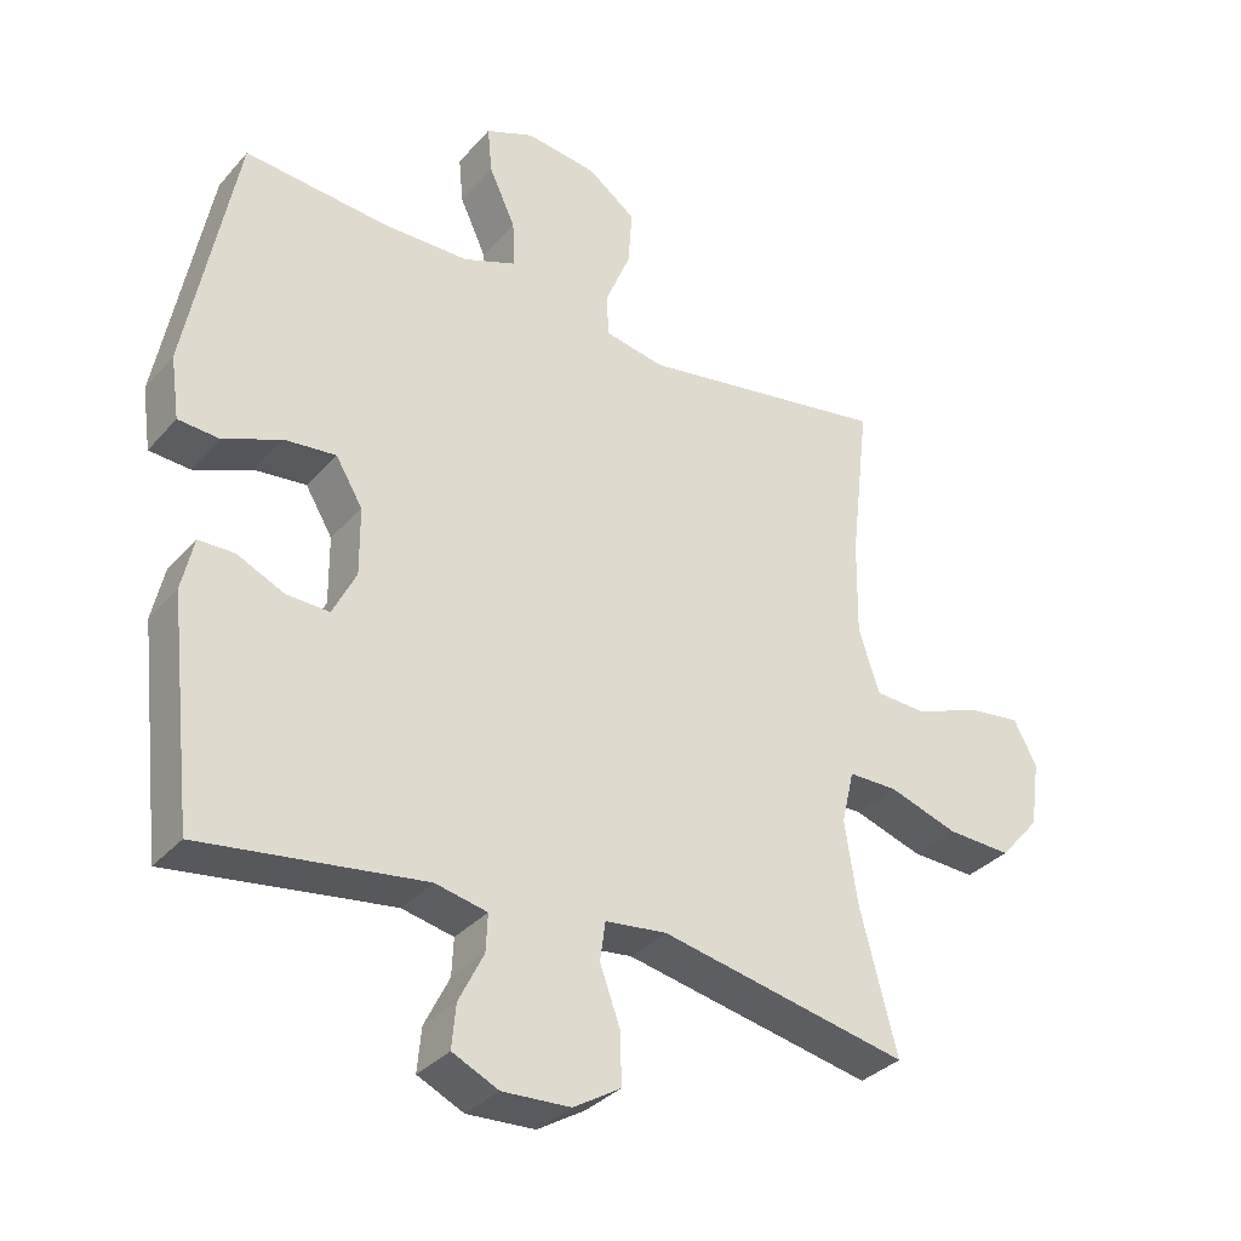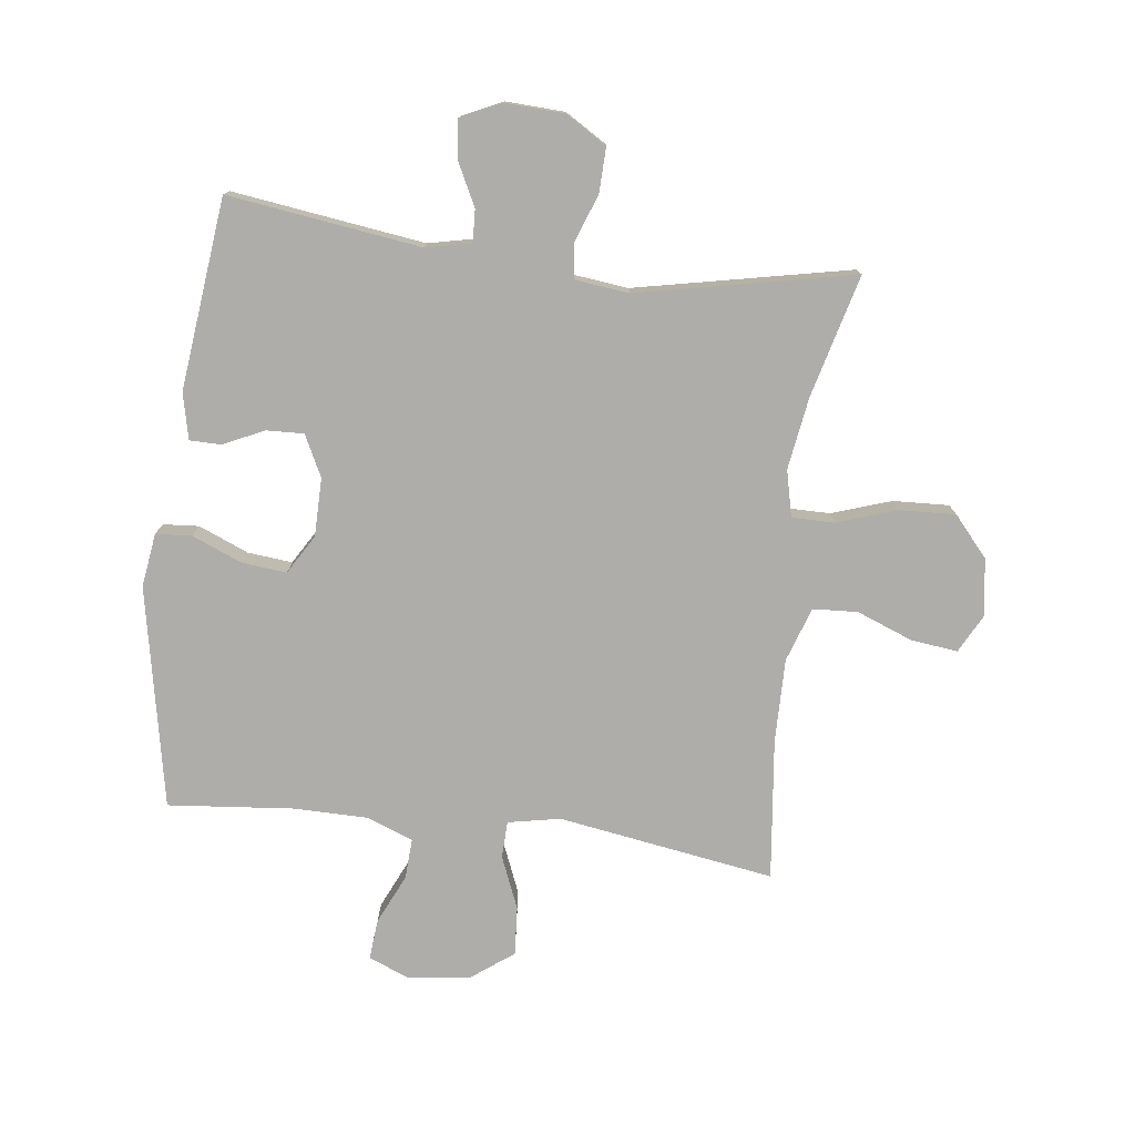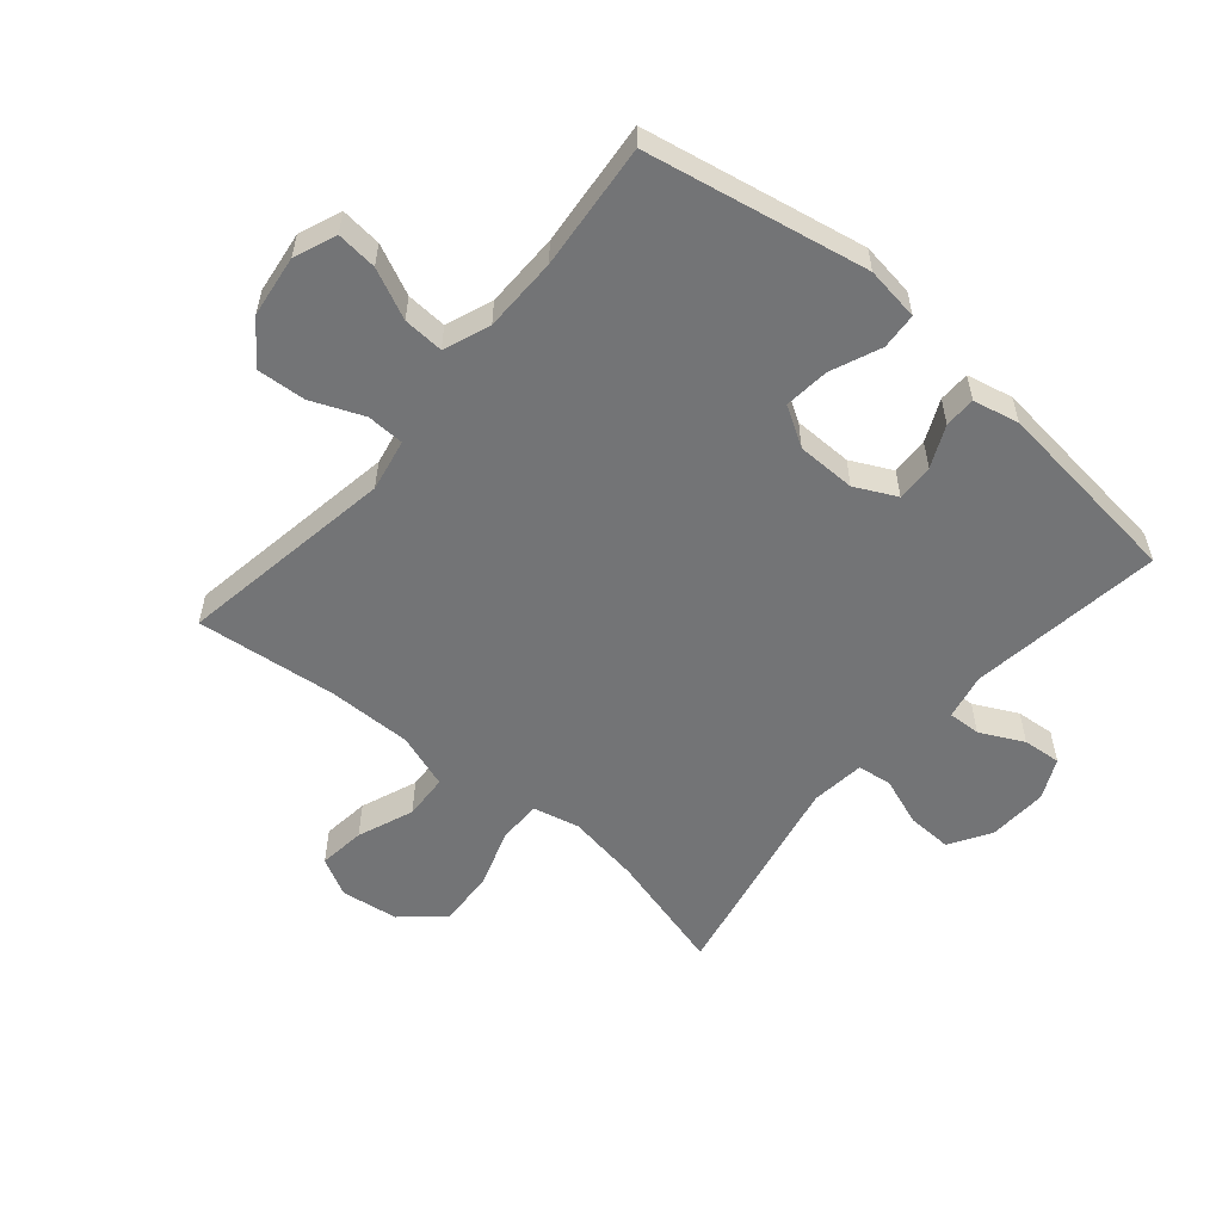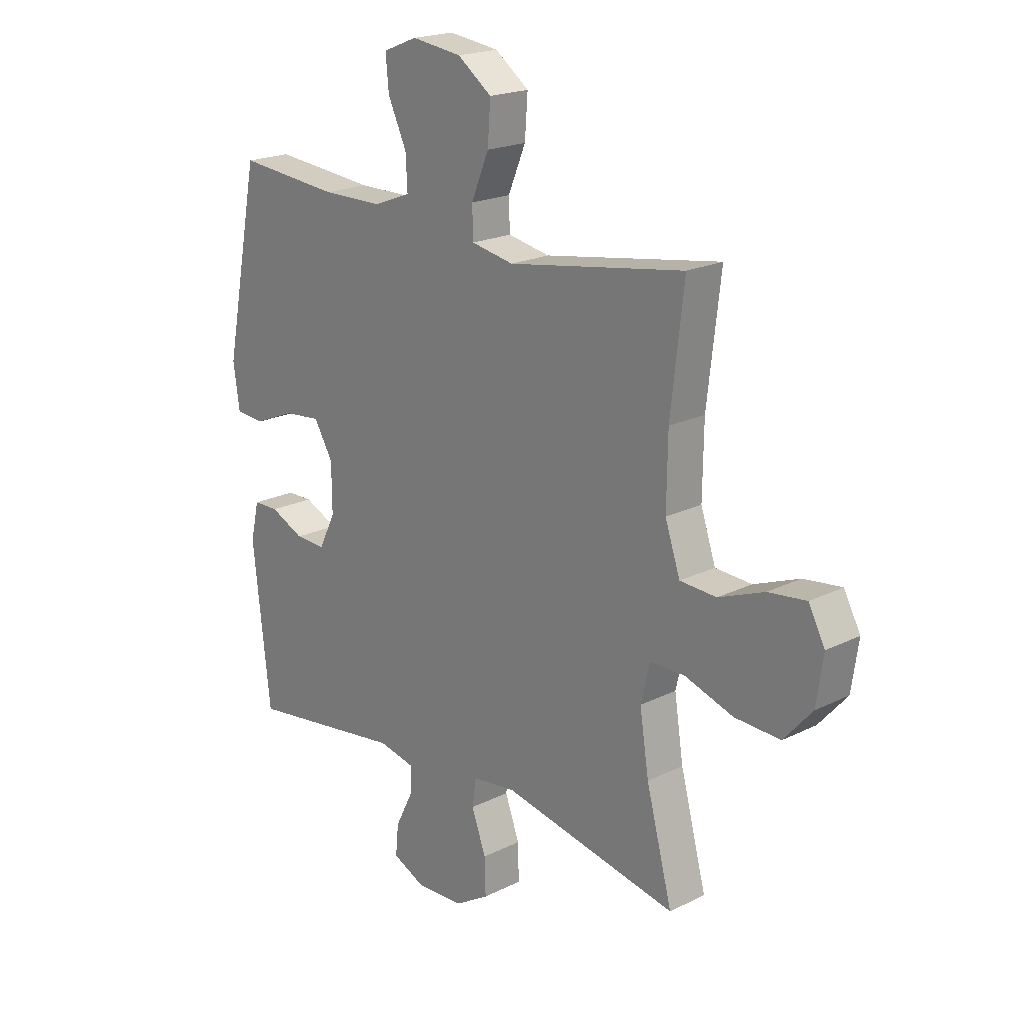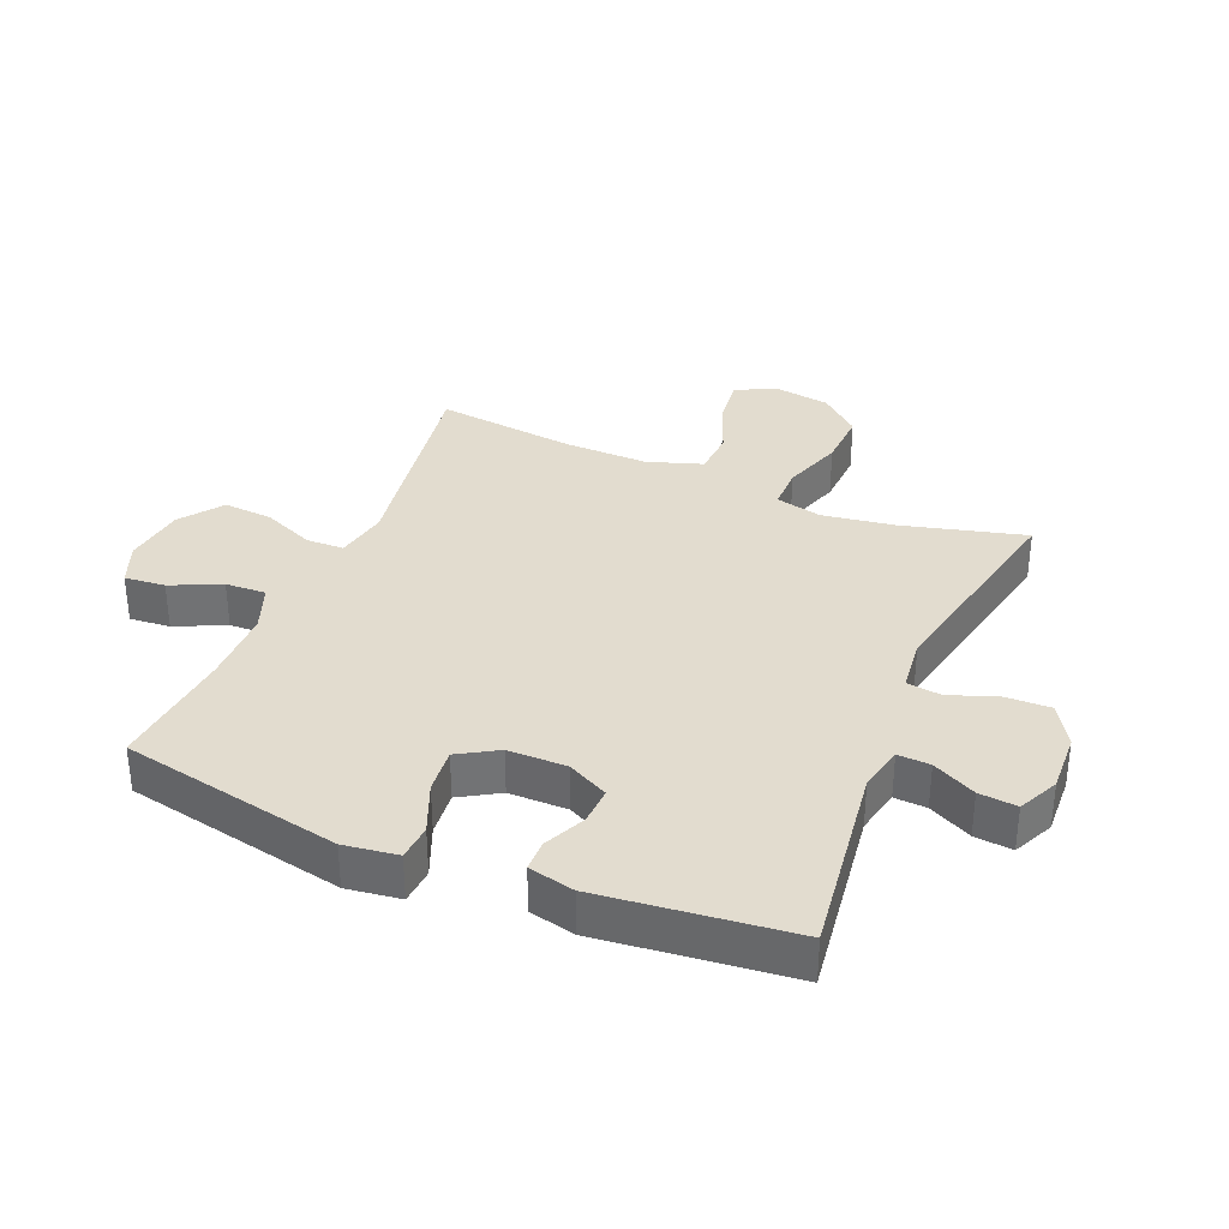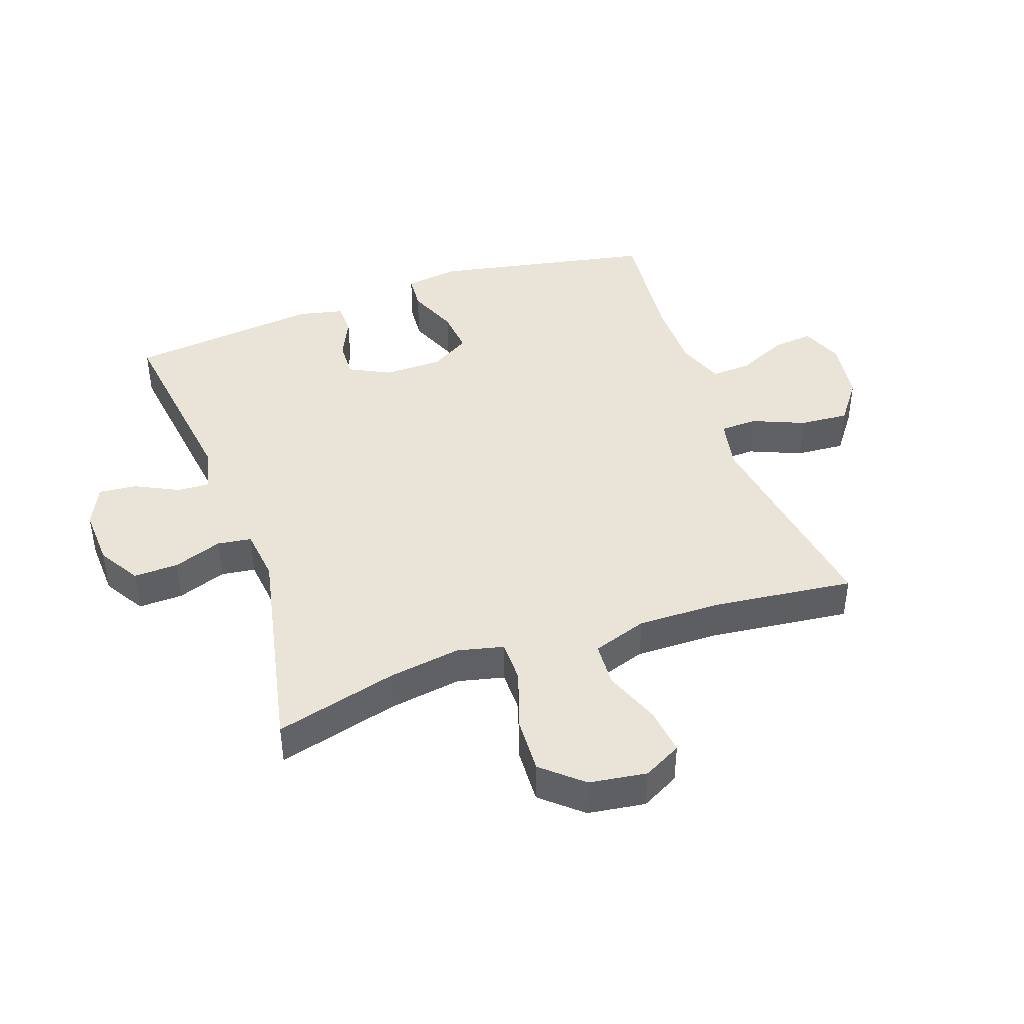
<metadata>
{"format":"obj","ext":"obj","renderer":"f3d","projection":"perspective","resolution":1024,"background":"white","views":[{"elev":-33.4,"azim":145.6,"up":"+Z"},{"elev":-77.1,"azim":172.9,"up":"+Y"},{"elev":-56.1,"azim":49.5,"up":"+Y"},{"elev":20.0,"azim":-132.5,"up":"+Z"},{"elev":34.6,"azim":112.8,"up":"+Y"},{"elev":42.9,"azim":-109.3,"up":"+Y"}]}
</metadata>
<code>
o path530
v 0.3103 0.0375 0.4672
v 0.1879 0.0375 0.4679
v 0.1115 0.0375 0.4969
v 0.115 0.0375 0.5635
v 0.1528 0.0375 0.6454
v 0.159 0.0375 0.7124
v 0.08995 0.0375 0.7399
v -0.01152 0.0375 0.7261
v -0.0807 0.0375 0.6748
v -0.0749 0.0375 0.5941
v -0.03934 0.0375 0.5087
v -0.04123 0.0375 0.4473
v -0.1271 0.0375 0.4304
v -0.4844 0.0375 0.4871
v -0.4578 0.0375 0.2558
v -0.4559 0.0375 0.1175
v -0.4863 0.0375 0.02734
v -0.5603 0.0375 0.0231
v -0.6528 0.0375 0.05892
v -0.7296 0.0375 0.06811
v -0.7628 0.0375 0.005308
v -0.7493 0.0375 -0.08954
v -0.6921 0.0375 -0.1551
v -0.5998 0.0375 -0.1508
v -0.5012 0.0375 -0.1177
v -0.4309 0.0375 -0.1179
v -0.4131 0.0375 -0.1941
v -0.4315 0.0375 -0.3137
v -0.4844 0.0375 -0.5149
v -0.1284 0.0375 -0.4409
v -0.03984 0.0375 -0.4511
v -0.03202 0.0375 -0.5072
v -0.06103 0.0375 -0.5875
v -0.06305 0.0375 -0.6611
v 0.00489 0.0375 -0.7024
v 0.1025 0.0375 -0.707
v 0.1685 0.0375 -0.6754
v 0.1626 0.0375 -0.6128
v 0.1269 0.0375 -0.5415
v 0.1243 0.0375 -0.4881
v 0.1986 0.0375 -0.4717
v 0.5173 0.0375 -0.5149
v 0.5525 0.0375 -0.1986
v 0.5354 0.0375 -0.1232
v 0.4841 0.0375 -0.1226
v 0.4159 0.0375 -0.1541
v 0.3547 0.0375 -0.1566
v 0.321 0.0375 -0.08917
v 0.3216 0.0375 0.007416
v 0.3602 0.0375 0.07206
v 0.4341 0.0375 0.06481
v 0.5169 0.0375 0.03046
v 0.576 0.0375 0.03495
v 0.5885 0.0375 0.1237
v 0.5173 0.0375 0.4871
v 0.3103 -0.0375 0.4672
v 0.1879 -0.0375 0.4679
v 0.1115 -0.0375 0.4969
v 0.115 -0.0375 0.5635
v 0.1528 -0.0375 0.6454
v 0.159 -0.0375 0.7124
v 0.08995 -0.0375 0.7399
v -0.01152 -0.0375 0.7261
v -0.0807 -0.0375 0.6748
v -0.0749 -0.0375 0.5941
v -0.03934 -0.0375 0.5087
v -0.04123 -0.0375 0.4473
v -0.1271 -0.0375 0.4304
v -0.4844 -0.0375 0.4871
v -0.4578 -0.0375 0.2558
v -0.4559 -0.0375 0.1175
v -0.4863 -0.0375 0.02734
v -0.5603 -0.0375 0.0231
v -0.6528 -0.0375 0.05892
v -0.7296 -0.0375 0.06811
v -0.7628 -0.0375 0.005308
v -0.7493 -0.0375 -0.08954
v -0.6921 -0.0375 -0.1551
v -0.5998 -0.0375 -0.1508
v -0.5012 -0.0375 -0.1177
v -0.4309 -0.0375 -0.1179
v -0.4131 -0.0375 -0.1941
v -0.4315 -0.0375 -0.3137
v -0.4844 -0.0375 -0.5149
v -0.1284 -0.0375 -0.4409
v -0.03984 -0.0375 -0.4511
v -0.03202 -0.0375 -0.5072
v -0.06103 -0.0375 -0.5875
v -0.06305 -0.0375 -0.6611
v 0.00489 -0.0375 -0.7024
v 0.1025 -0.0375 -0.707
v 0.1685 -0.0375 -0.6754
v 0.1626 -0.0375 -0.6128
v 0.1269 -0.0375 -0.5415
v 0.1243 -0.0375 -0.4881
v 0.1986 -0.0375 -0.4717
v 0.5173 -0.0375 -0.5149
v 0.5525 -0.0375 -0.1986
v 0.5354 -0.0375 -0.1232
v 0.4841 -0.0375 -0.1226
v 0.4159 -0.0375 -0.1541
v 0.3547 -0.0375 -0.1566
v 0.321 -0.0375 -0.08917
v 0.3216 -0.0375 0.007416
v 0.3602 -0.0375 0.07206
v 0.4341 -0.0375 0.06481
v 0.5169 -0.0375 0.03046
v 0.576 -0.0375 0.03495
v 0.5885 -0.0375 0.1237
v 0.5173 -0.0375 0.4871
v 0.576 0.0375 0.03495
v 0.576 0.0375 0.03495
v 0.5885 0.0375 0.1237
v 0.5169 0.0375 0.03046
v 0.5525 0.0375 -0.1986
v 0.5354 0.0375 -0.1232
v 0.5354 0.0375 -0.1232
v 0.4841 0.0375 -0.1226
v 0.5173 0.0375 -0.5149
v 0.5173 0.0375 -0.5149
v 0.5173 0.0375 0.4871
v 0.5173 0.0375 0.4871
v 0.4341 0.0375 0.06481
v 0.4159 0.0375 -0.1541
v 0.3602 0.0375 0.07206
v 0.3602 0.0375 0.07206
v 0.3103 0.0375 0.4672
v 0.3547 0.0375 -0.1566
v 0.3547 0.0375 -0.1566
v 0.3216 0.0375 0.007416
v 0.321 0.0375 -0.08917
v 0.1986 0.0375 -0.4717
v 0.1879 0.0375 0.4679
v 0.1243 0.0375 -0.4881
v 0.1243 0.0375 -0.4881
v 0.1115 0.0375 0.4969
v 0.1115 0.0375 0.4969
v 0.1025 0.0375 -0.707
v 0.1685 0.0375 -0.6754
v 0.1685 0.0375 -0.6754
v 0.1626 0.0375 -0.6128
v 0.1269 0.0375 -0.5415
v 0.1528 0.0375 0.6454
v 0.159 0.0375 0.7124
v 0.159 0.0375 0.7124
v 0.08995 0.0375 0.7399
v 0.115 0.0375 0.5635
v 0.00489 0.0375 -0.7024
v -0.01152 0.0375 0.7261
v -0.06305 0.0375 -0.6611
v -0.06305 0.0375 -0.6611
v -0.0807 0.0375 0.6748
v -0.06103 0.0375 -0.5875
v -0.03202 0.0375 -0.5072
v -0.03984 0.0375 -0.4511
v -0.03984 0.0375 -0.4511
v -0.03934 0.0375 0.5087
v -0.04123 0.0375 0.4473
v -0.04123 0.0375 0.4473
v -0.0749 0.0375 0.5941
v -0.1284 0.0375 -0.4409
v -0.1271 0.0375 0.4304
v -0.4844 0.0375 -0.5149
v -0.4844 0.0375 -0.5149
v -0.4315 0.0375 -0.3137
v -0.4131 0.0375 -0.1941
v -0.4309 0.0375 -0.1179
v -0.4309 0.0375 -0.1179
v -0.5012 0.0375 -0.1177
v -0.4559 0.0375 0.1175
v -0.4863 0.0375 0.02734
v -0.4863 0.0375 0.02734
v -0.4578 0.0375 0.2558
v -0.4844 0.0375 0.4871
v -0.4844 0.0375 0.4871
v -0.5603 0.0375 0.0231
v -0.5998 0.0375 -0.1508
v -0.6528 0.0375 0.05892
v -0.6921 0.0375 -0.1551
v -0.7296 0.0375 0.06811
v -0.7296 0.0375 0.06811
v -0.7493 0.0375 -0.08954
v -0.7628 0.0375 0.005308
v 0.576 -0.0375 0.03495
v 0.576 -0.0375 0.03495
v 0.5885 -0.0375 0.1237
v 0.5169 -0.0375 0.03046
v 0.5525 -0.0375 -0.1986
v 0.5354 -0.0375 -0.1232
v 0.5354 -0.0375 -0.1232
v 0.4841 -0.0375 -0.1226
v 0.5173 -0.0375 -0.5149
v 0.5173 -0.0375 -0.5149
v 0.5173 -0.0375 0.4871
v 0.5173 -0.0375 0.4871
v 0.4341 -0.0375 0.06481
v 0.4159 -0.0375 -0.1541
v 0.3602 -0.0375 0.07206
v 0.3602 -0.0375 0.07206
v 0.3103 -0.0375 0.4672
v 0.3547 -0.0375 -0.1566
v 0.3547 -0.0375 -0.1566
v 0.3216 -0.0375 0.007416
v 0.321 -0.0375 -0.08917
v 0.1986 -0.0375 -0.4717
v 0.1879 -0.0375 0.4679
v 0.1243 -0.0375 -0.4881
v 0.1243 -0.0375 -0.4881
v 0.1115 -0.0375 0.4969
v 0.1115 -0.0375 0.4969
v 0.1025 -0.0375 -0.707
v 0.1685 -0.0375 -0.6754
v 0.1685 -0.0375 -0.6754
v 0.1626 -0.0375 -0.6128
v 0.1269 -0.0375 -0.5415
v 0.1528 -0.0375 0.6454
v 0.159 -0.0375 0.7124
v 0.159 -0.0375 0.7124
v 0.08995 -0.0375 0.7399
v 0.115 -0.0375 0.5635
v 0.00489 -0.0375 -0.7024
v -0.01152 -0.0375 0.7261
v -0.06305 -0.0375 -0.6611
v -0.06305 -0.0375 -0.6611
v -0.0807 -0.0375 0.6748
v -0.06103 -0.0375 -0.5875
v -0.03202 -0.0375 -0.5072
v -0.03984 -0.0375 -0.4511
v -0.03984 -0.0375 -0.4511
v -0.03934 -0.0375 0.5087
v -0.04123 -0.0375 0.4473
v -0.04123 -0.0375 0.4473
v -0.0749 -0.0375 0.5941
v -0.1284 -0.0375 -0.4409
v -0.1271 -0.0375 0.4304
v -0.4844 -0.0375 -0.5149
v -0.4844 -0.0375 -0.5149
v -0.4315 -0.0375 -0.3137
v -0.4131 -0.0375 -0.1941
v -0.4309 -0.0375 -0.1179
v -0.4309 -0.0375 -0.1179
v -0.5012 -0.0375 -0.1177
v -0.4559 -0.0375 0.1175
v -0.4863 -0.0375 0.02734
v -0.4863 -0.0375 0.02734
v -0.4578 -0.0375 0.2558
v -0.4844 -0.0375 0.4871
v -0.4844 -0.0375 0.4871
v -0.5603 -0.0375 0.0231
v -0.5998 -0.0375 -0.1508
v -0.6528 -0.0375 0.05892
v -0.6921 -0.0375 -0.1551
v -0.7296 -0.0375 0.06811
v -0.7296 -0.0375 0.06811
v -0.7493 -0.0375 -0.08954
v -0.7628 -0.0375 0.005308
f 192 201 205
f 244 242 240
f 243 235 246
f 226 215 227
f 235 243 203
f 239 234 240
f 192 197 201
f 253 256 251
f 220 230 209
f 211 215 221
f 221 226 223
f 204 234 228
f 231 235 203
f 225 233 222
f 188 197 192
f 206 198 200
f 242 249 250
f 231 209 230
f 250 255 252
f 214 211 212
f 209 231 206
f 240 234 204
f 234 238 236
f 227 207 228
f 186 196 187
f 191 188 189
f 221 215 226
f 206 231 198
f 217 219 216
f 249 242 244
f 216 222 220
f 198 196 200
f 219 222 216
f 198 231 203
f 255 250 251
f 197 188 191
f 243 244 240
f 207 227 215
f 215 211 214
f 186 187 184
f 200 196 194
f 207 205 204
f 251 250 249
f 230 220 233
f 243 240 203
f 256 255 251
f 204 228 207
f 246 235 247
f 203 240 204
f 194 196 186
f 238 234 239
f 220 222 233
f 204 205 201
f 112 54 109 185
f 52 53 108 107
f 43 117 190 98
f 44 45 100 99
f 120 43 98 193
f 54 122 195 109
f 51 52 107 106
f 45 46 101 100
f 126 51 106 199
f 55 1 56 110
f 46 129 202 101
f 49 50 105 104
f 47 48 103 102
f 48 49 104 103
f 41 42 97 96
f 1 2 57 56
f 135 41 96 208
f 2 137 210 57
f 36 140 213 91
f 37 38 93 92
f 38 39 94 93
f 5 145 218 60
f 6 7 62 61
f 4 5 60 59
f 39 40 95 94
f 3 4 59 58
f 35 36 91 90
f 7 8 63 62
f 151 35 90 224
f 8 9 64 63
f 33 34 89 88
f 32 33 88 87
f 156 32 87 229
f 11 159 232 66
f 10 11 66 65
f 9 10 65 64
f 30 31 86 85
f 12 13 68 67
f 164 30 85 237
f 28 29 84 83
f 27 28 83 82
f 168 27 82 241
f 25 26 81 80
f 16 172 245 71
f 15 16 71 70
f 175 15 70 248
f 13 14 69 68
f 17 18 73 72
f 24 25 80 79
f 18 19 74 73
f 23 24 79 78
f 19 181 254 74
f 22 23 78 77
f 21 22 77 76
f 20 21 76 75
f 119 132 128
f 171 167 169
f 170 173 162
f 153 154 142
f 162 130 170
f 166 167 161
f 119 128 124
f 180 178 183
f 147 136 157
f 138 148 142
f 148 150 153
f 131 155 161
f 158 130 162
f 152 149 160
f 115 119 124
f 133 127 125
f 169 177 176
f 158 157 136
f 177 179 182
f 141 139 138
f 136 133 158
f 167 131 161
f 161 163 165
f 154 155 134
f 113 114 123
f 118 116 115
f 148 153 142
f 133 125 158
f 144 143 146
f 176 171 169
f 143 147 149
f 125 127 123
f 146 143 149
f 125 130 158
f 182 178 177
f 124 118 115
f 170 167 171
f 134 142 154
f 142 141 138
f 113 111 114
f 127 121 123
f 134 131 132
f 178 176 177
f 157 160 147
f 170 130 167
f 183 178 182
f 131 134 155
f 173 174 162
f 130 131 167
f 121 113 123
f 165 166 161
f 147 160 149
f 131 128 132

</code>
